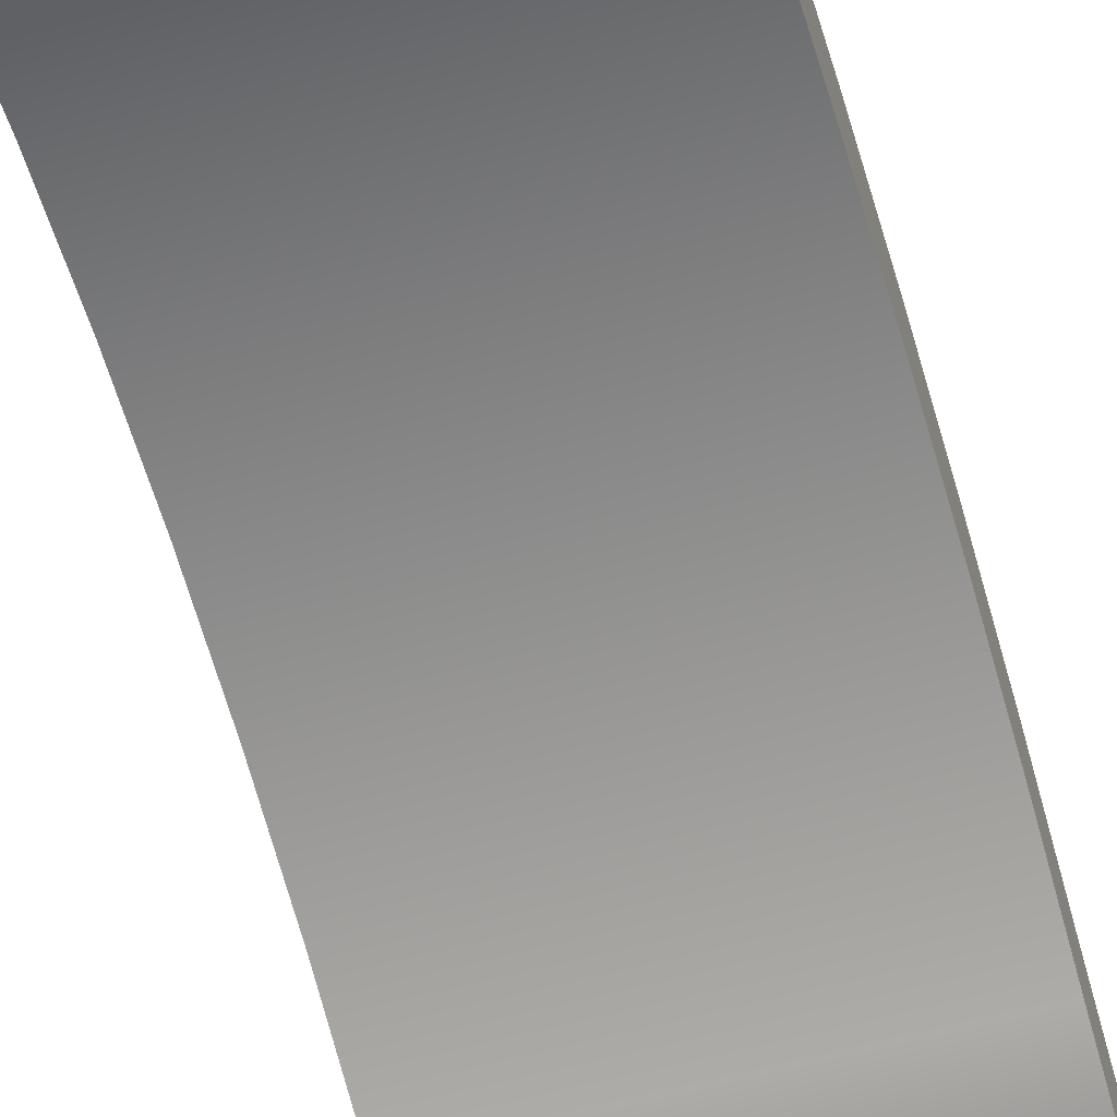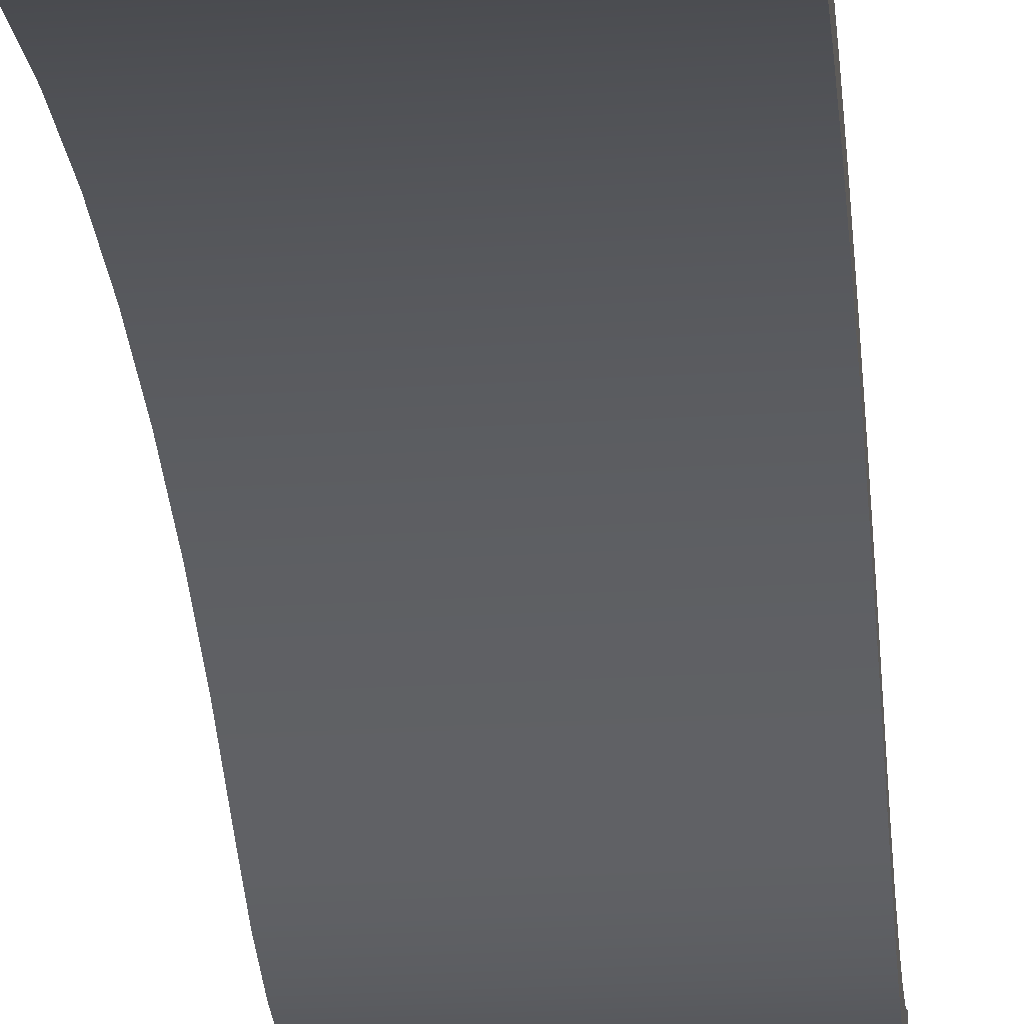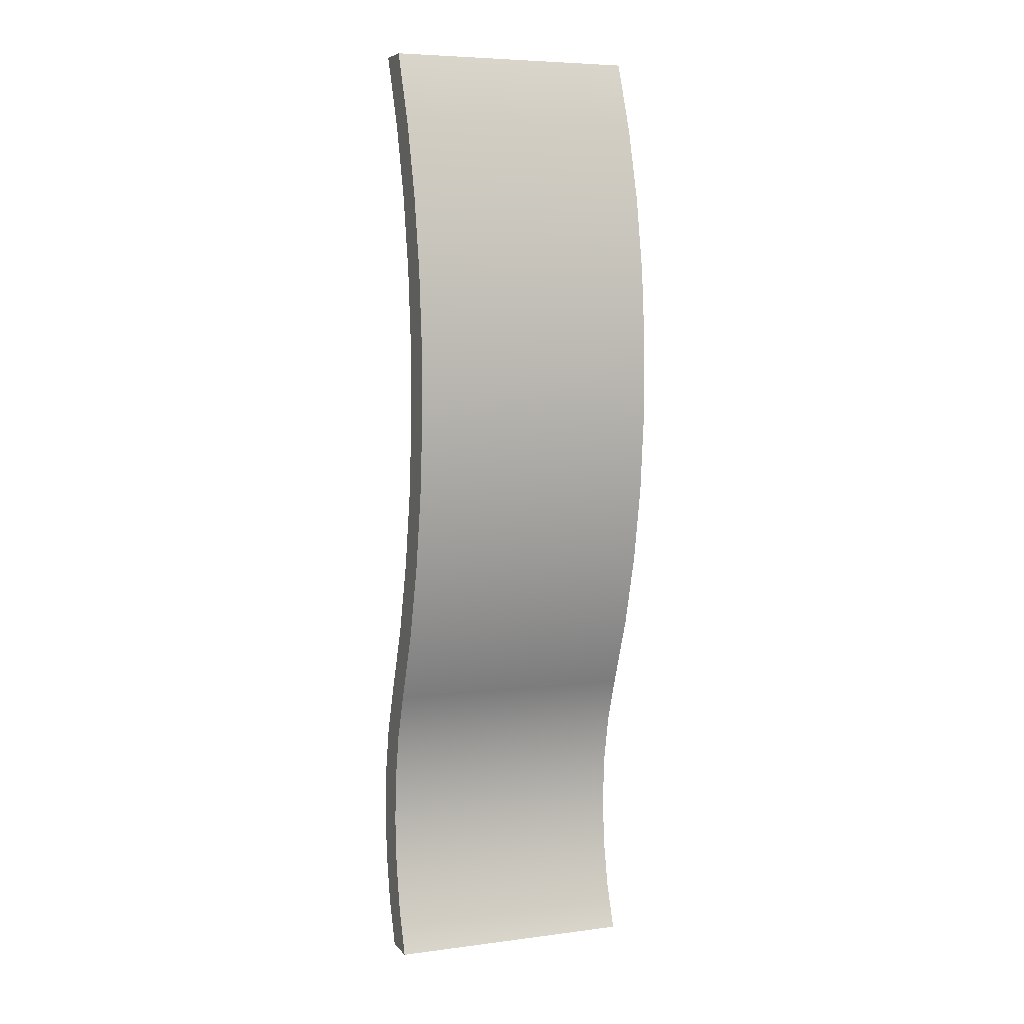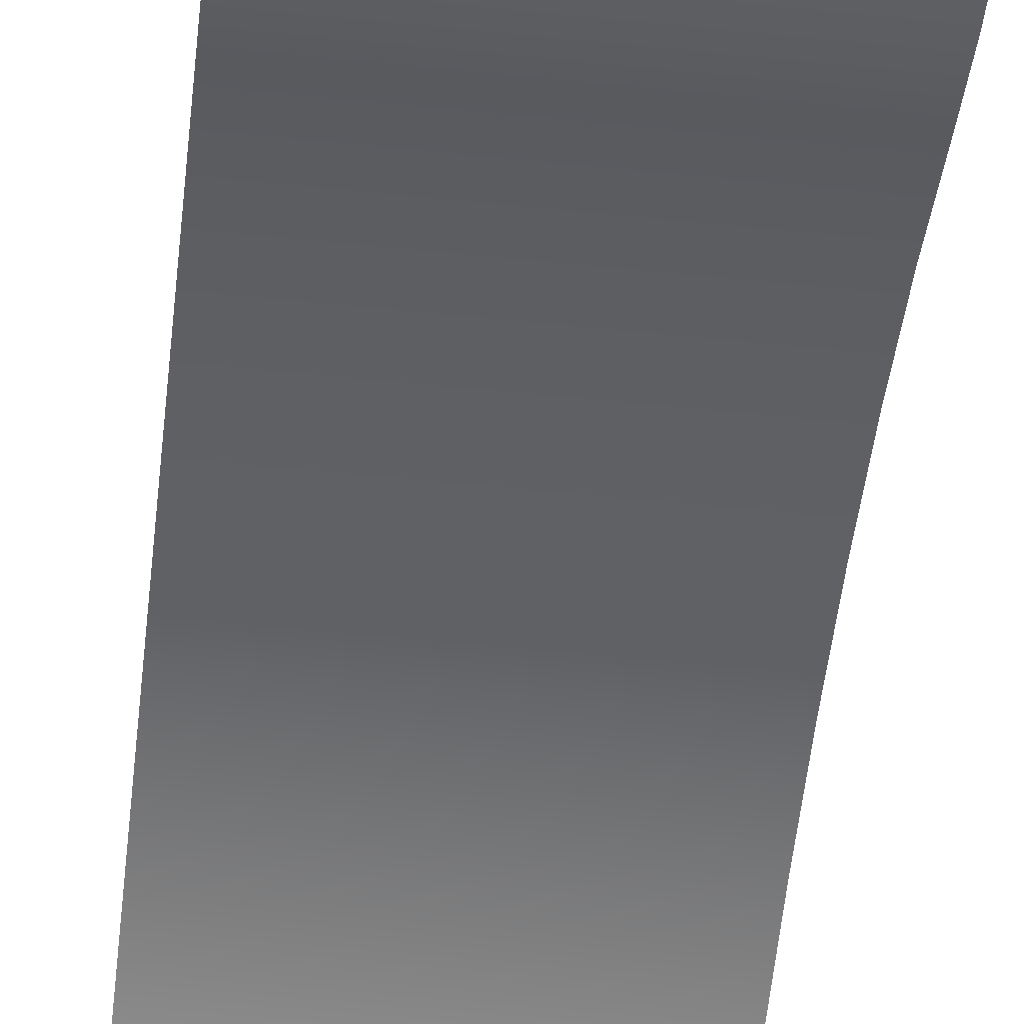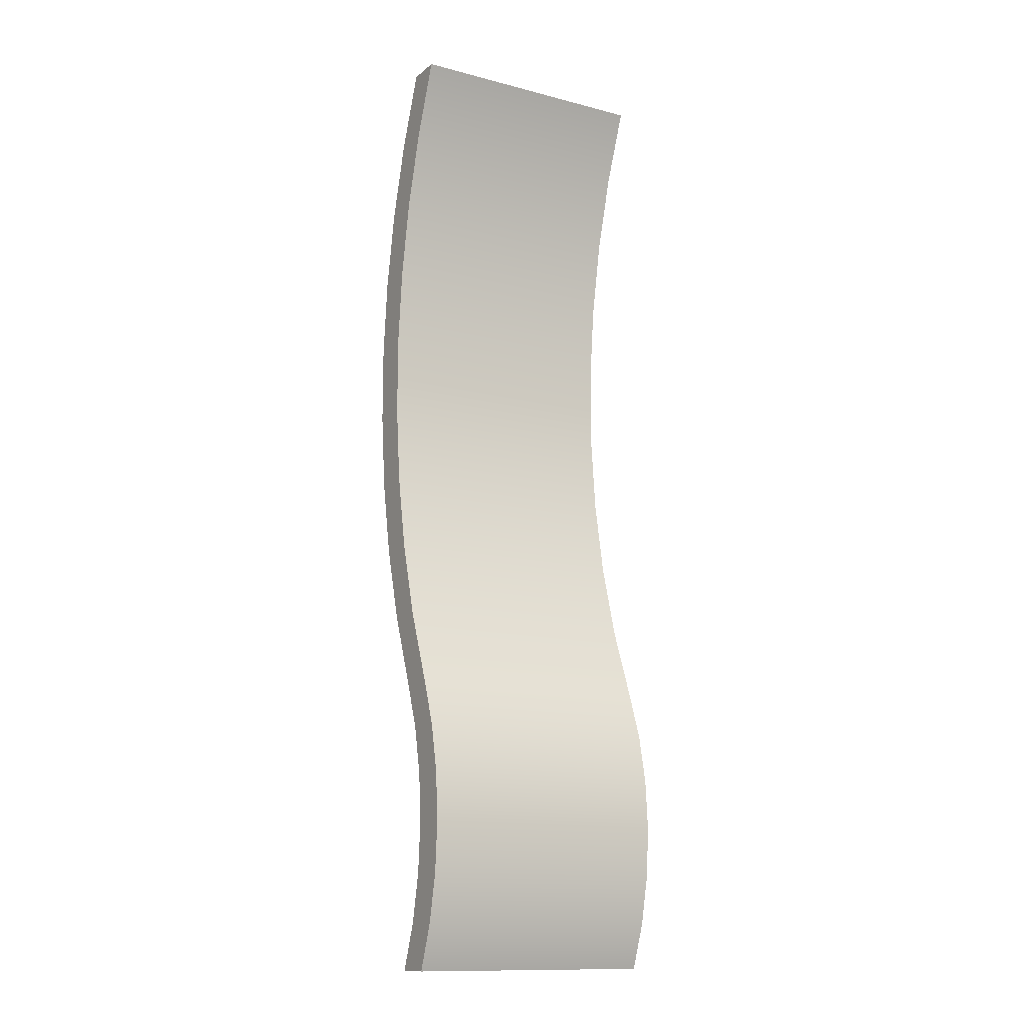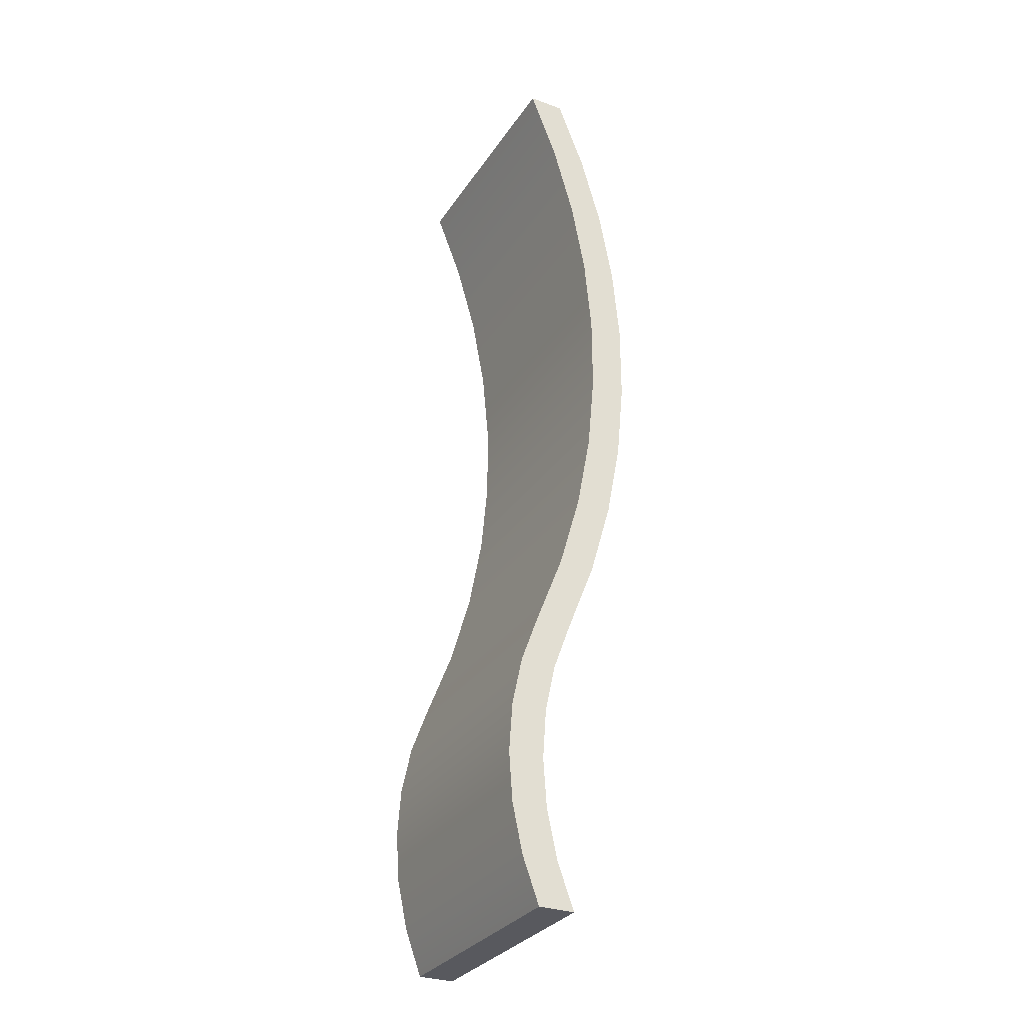
<metadata>
{"format":"obj","ext":"obj","renderer":"f3d","projection":"perspective","resolution":1024,"background":"white","views":[{"elev":-55.2,"azim":-163.6,"up":"+Z"},{"elev":-26.9,"azim":-174.6,"up":"+Z"},{"elev":6.2,"azim":-21.3,"up":"+Y"},{"elev":-54.6,"azim":-6.2,"up":"+Z"},{"elev":-13.2,"azim":149.5,"up":"+Y"},{"elev":-30.4,"azim":-117.6,"up":"+Y"}]}
</metadata>
<code>
g Body1
v 0 -0.6 1.3
v 0 -0.6 1.2
v 0.7 -0.6 1.2
v 0.7 -0.6 1.3
v 0 0.2 1.3
v 0 0.07101 1.253
v 0 -0.06318 1.225
v 0 -0.2 1.216
v 0 -0.3368 1.225
v 0 -0.471 1.253
v 0.7 -0.471 1.253
v 0.7 -0.3368 1.225
v 0.7 -0.2 1.216
v 0.7 -0.06318 1.225
v 0.7 0.07101 1.253
v 0.7 0.2 1.3
v 0 2.1 1.3
v 0 1.897 1.379
v 0 1.688 1.438
v 0 1.475 1.478
v 0 1.259 1.498
v 0 1.041 1.498
v 0 0.8251 1.478
v 0 0.6115 1.438
v 0 0.4026 1.379
v 0.7 0.4026 1.379
v 0.7 0.6115 1.438
v 0.7 0.8251 1.478
v 0.7 1.041 1.498
v 0.7 1.259 1.498
v 0.7 1.475 1.478
v 0.7 1.688 1.438
v 0.7 1.897 1.379
v 0.7 2.1 1.3
v 0 2.1 1.2
v 0.7 2.1 1.2
v 0 0.2 1.2
v 0 0.4026 1.279
v 0 0.6115 1.338
v 0 0.8251 1.378
v 0 1.041 1.398
v 0 1.259 1.398
v 0 1.475 1.378
v 0 1.688 1.338
v 0 1.897 1.279
v 0.7 1.897 1.279
v 0.7 1.688 1.338
v 0.7 1.475 1.378
v 0.7 1.259 1.398
v 0.7 1.041 1.398
v 0.7 0.8251 1.378
v 0.7 0.6115 1.338
v 0.7 0.4026 1.279
v 0.7 0.2 1.2
v 0 -0.471 1.153
v 0 -0.3368 1.125
v 0 -0.2 1.116
v 0 -0.06318 1.125
v 0 0.07101 1.153
v 0.7 0.07101 1.153
v 0.7 -0.06318 1.125
v 0.7 -0.2 1.116
v 0.7 -0.3368 1.125
v 0.7 -0.471 1.153
f 1 2 4
f 4 2 3
f 16 5 15
f 15 5 6
f 15 6 14
f 14 6 7
f 14 7 13
f 13 7 8
f 13 8 12
f 12 8 9
f 12 9 11
f 11 9 10
f 11 10 4
f 4 10 1
f 34 17 33
f 33 17 18
f 33 18 32
f 32 18 19
f 32 19 31
f 31 19 20
f 31 20 30
f 30 20 21
f 30 21 29
f 29 21 22
f 29 22 28
f 28 22 23
f 28 23 27
f 27 23 24
f 27 24 26
f 26 24 25
f 26 25 16
f 16 25 5
f 35 17 36
f 36 17 34
f 54 37 53
f 53 37 38
f 53 38 52
f 52 38 39
f 52 39 51
f 51 39 40
f 51 40 50
f 50 40 41
f 50 41 49
f 49 41 42
f 49 42 48
f 48 42 43
f 48 43 47
f 47 43 44
f 47 44 46
f 46 44 45
f 46 45 36
f 36 45 35
f 3 2 64
f 64 2 55
f 64 55 63
f 63 55 56
f 63 56 62
f 62 56 57
f 62 57 61
f 61 57 58
f 61 58 60
f 60 58 59
f 60 59 54
f 54 59 37
f 4 3 11
f 11 3 64
f 11 64 12
f 12 64 63
f 12 63 13
f 13 63 62
f 13 62 61
f 13 61 14
f 14 61 60
f 14 60 15
f 15 60 54
f 15 54 16
f 16 54 53
f 16 53 26
f 26 53 52
f 26 52 27
f 27 52 51
f 27 51 28
f 28 51 50
f 28 50 29
f 29 50 30
f 30 50 49
f 30 49 31
f 31 49 48
f 31 48 32
f 32 48 47
f 32 47 33
f 33 47 46
f 33 46 34
f 34 46 36
f 59 6 37
f 37 6 5
f 37 5 38
f 38 5 25
f 38 25 39
f 39 25 24
f 39 24 40
f 40 24 23
f 40 23 41
f 41 23 22
f 41 22 21
f 6 59 7
f 7 59 58
f 7 58 8
f 8 58 57
f 8 57 56
f 8 56 9
f 9 56 55
f 9 55 10
f 10 55 2
f 10 2 1
f 41 21 42
f 42 21 20
f 42 20 43
f 43 20 19
f 43 19 44
f 44 19 18
f 44 18 45
f 45 18 17
f 45 17 35

</code>
